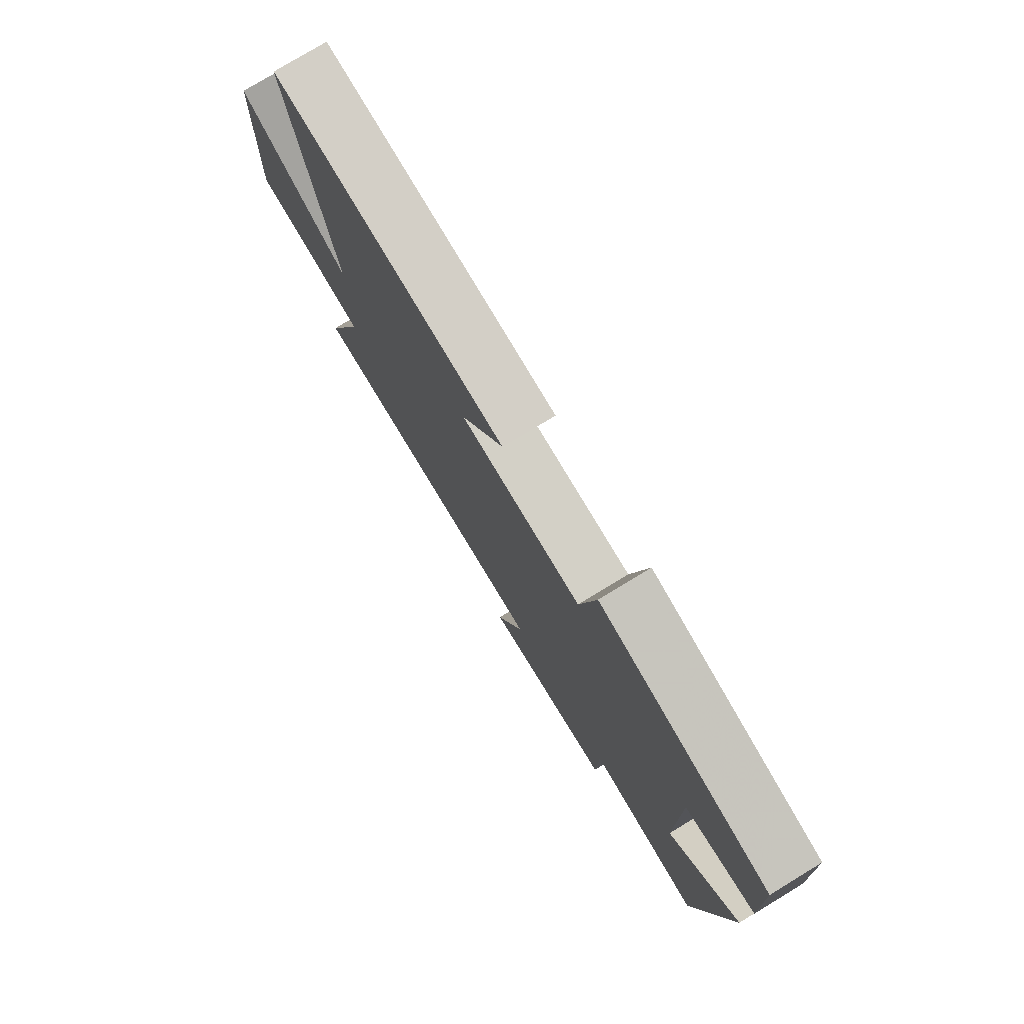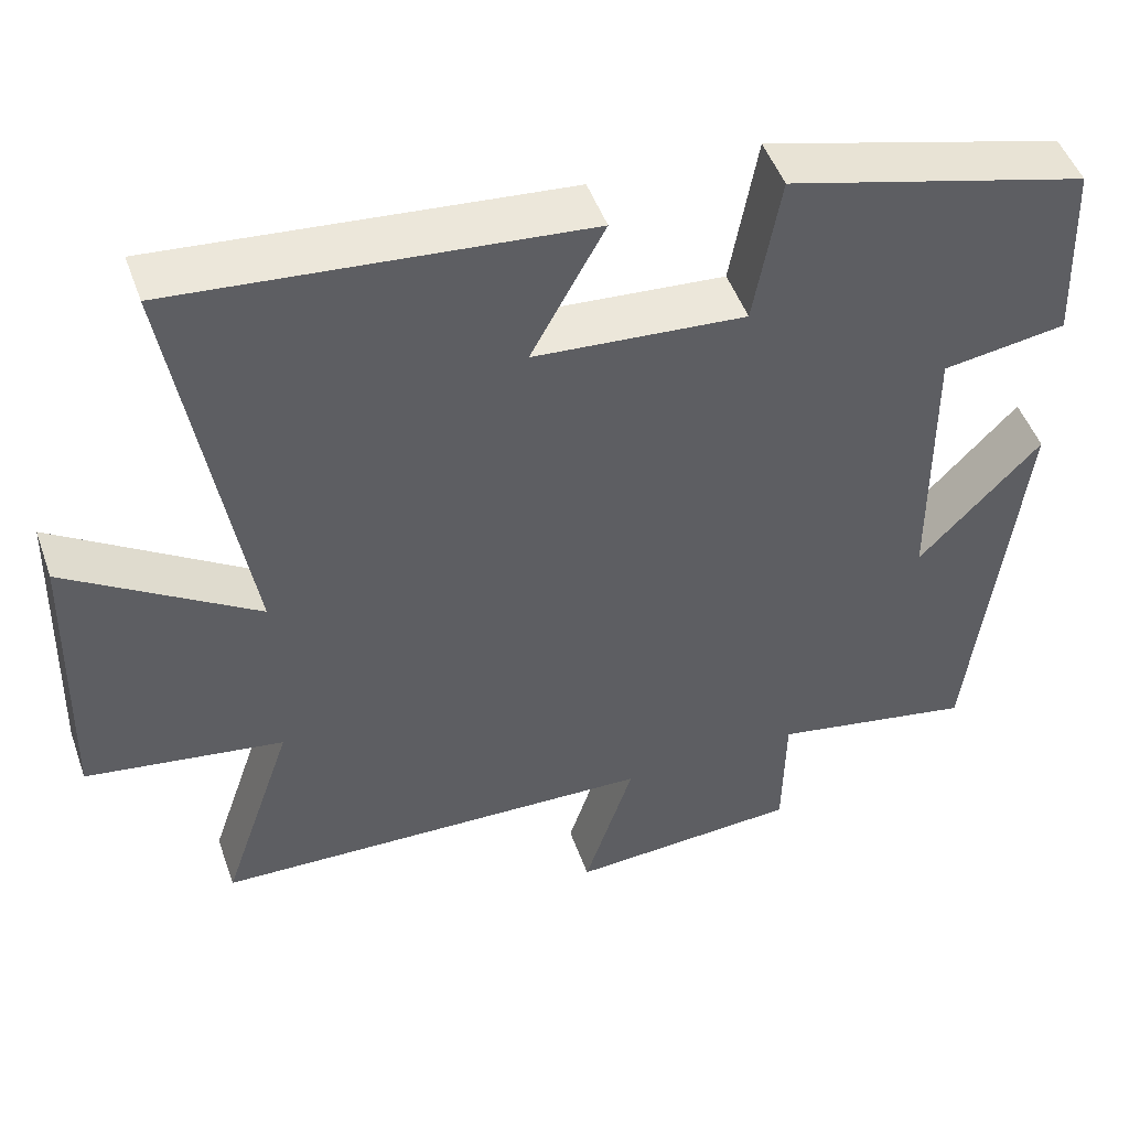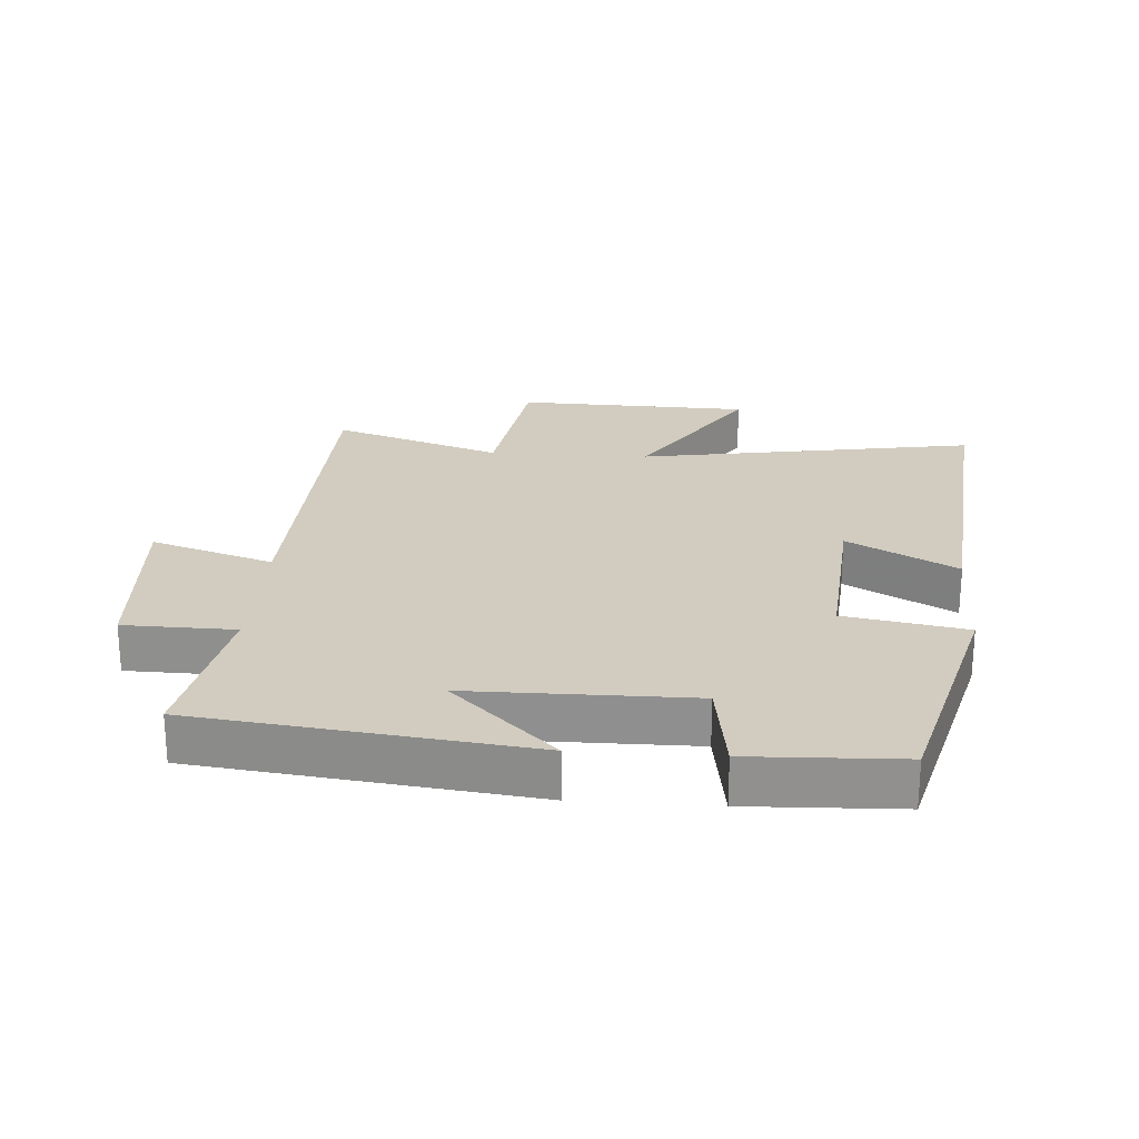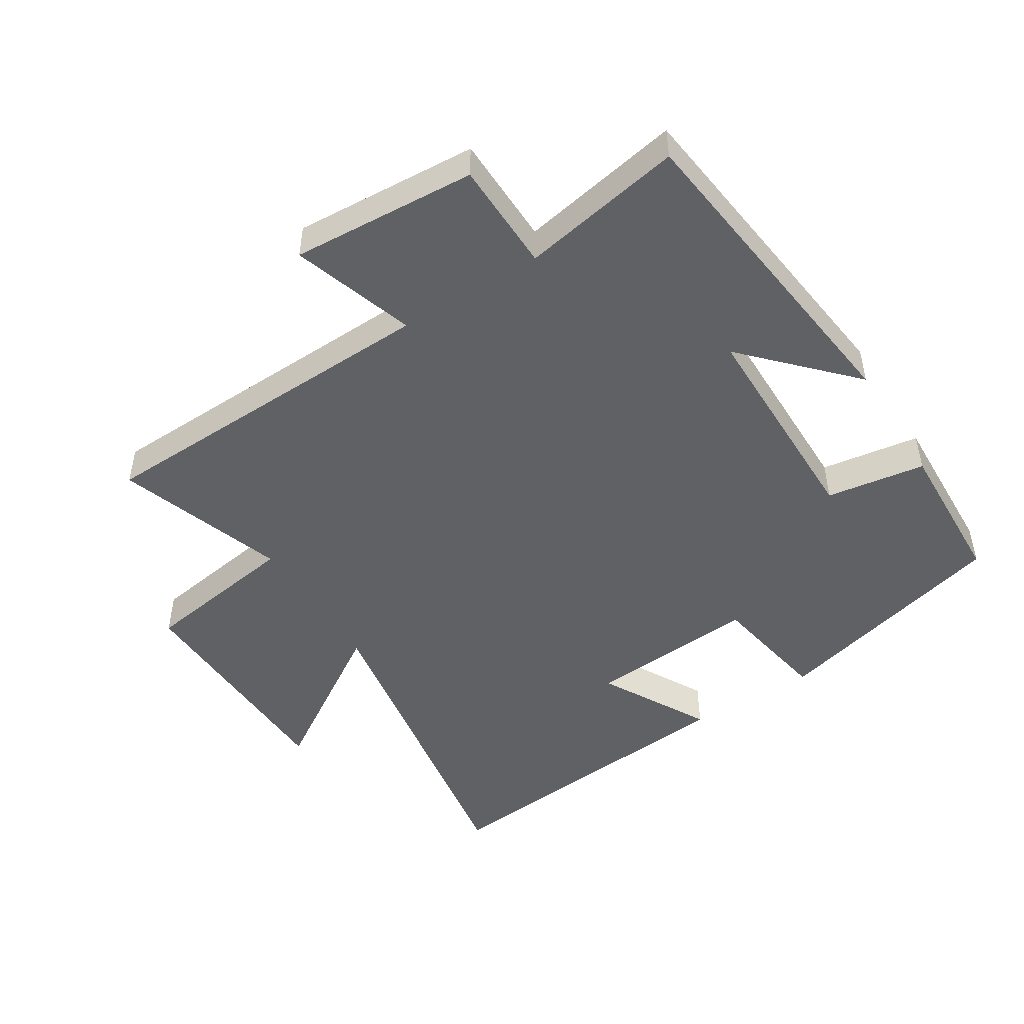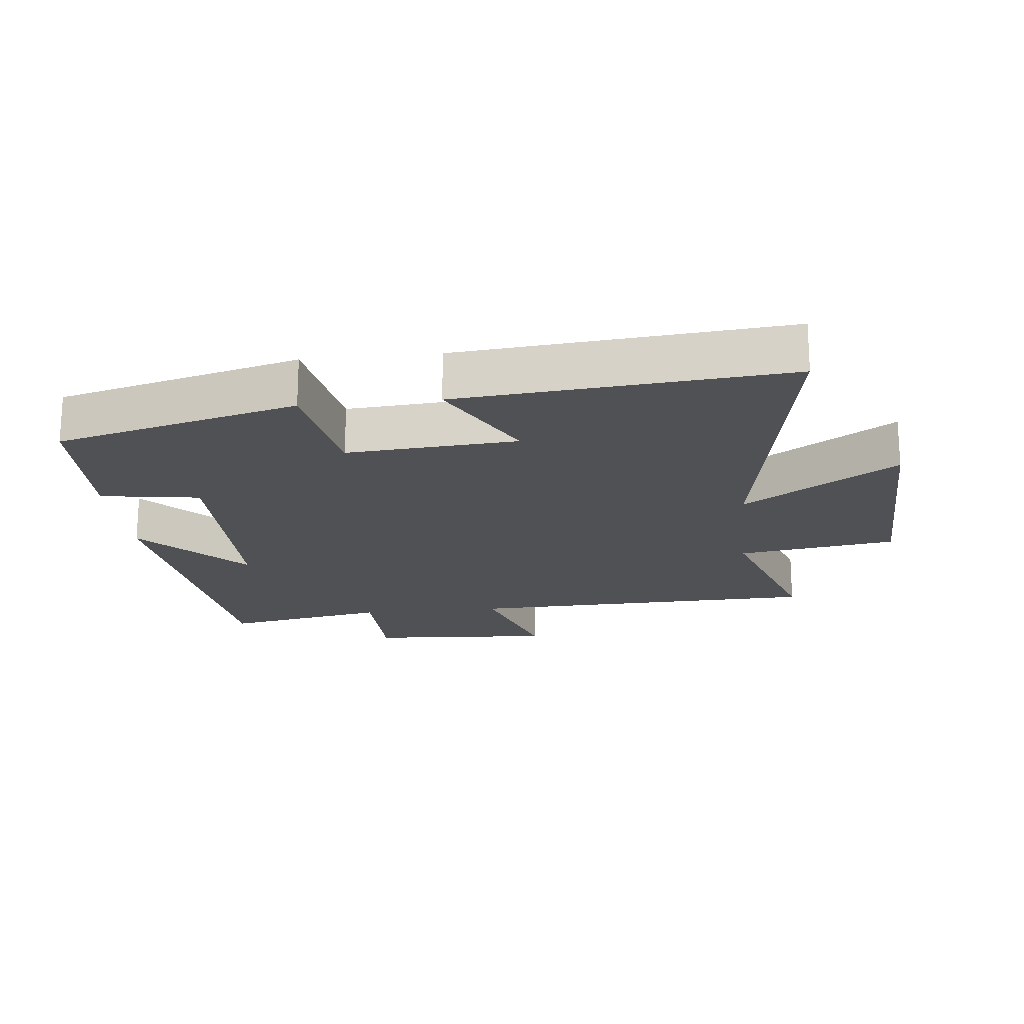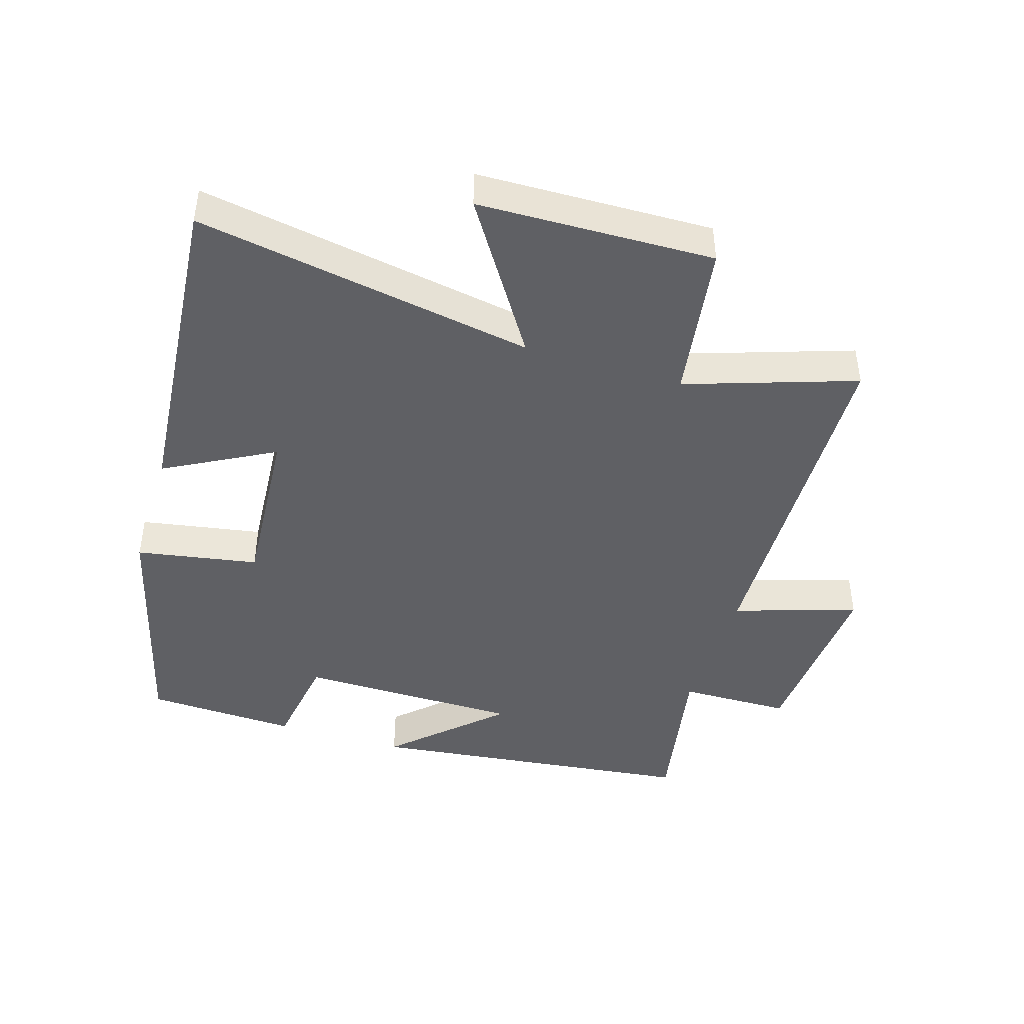
<metadata>
{"format":"obj","ext":"obj","renderer":"f3d","projection":"perspective","resolution":1024,"background":"white","views":[{"elev":77.7,"azim":-121.3,"up":"+Z"},{"elev":48.8,"azim":160.8,"up":"+Z"},{"elev":24.1,"azim":-86.0,"up":"+Y"},{"elev":-48.4,"azim":-147.8,"up":"+Y"},{"elev":-19.5,"azim":6.0,"up":"+Y"},{"elev":-44.2,"azim":72.7,"up":"+Y"}]}
</metadata>
<code>
v 0.588 0.07 -0.483
v 0.04 0.07 -0.5
v 0.101 0.07 -0.689
v -0.185 0.07 -0.671
v -0.188 0.07 -0.5
v -0.439 0.07 -0.547
v -0.5 0.07 -0.038
v -0.349 0.07 -0.197
v -0.347 0.07 0.145
v -0.5 0.07 0.168
v -0.491 0.07 0.401
v -0.119 0.07 0.5
v -0.086 0.07 0.313
v 0.176 0.07 0.333
v 0.085 0.07 0.5
v 0.588 0.07 0.546
v 0.5 0.07 0.025
v 0.734 0.07 0.176
v 0.744 0.07 -0.186
v 0.5 0.07 -0.223
v 0.588 0 -0.483
v 0.04 0 -0.5
v 0.101 0 -0.689
v -0.185 0 -0.671
v -0.188 0 -0.5
v -0.439 0 -0.547
v -0.5 0 -0.038
v -0.349 0 -0.197
v -0.347 0 0.145
v -0.5 0 0.168
v -0.491 0 0.401
v -0.119 0 0.5
v -0.086 0 0.313
v 0.176 0 0.333
v 0.085 0 0.5
v 0.588 0 0.546
v 0.5 0 0.025
v 0.734 0 0.176
v 0.744 0 -0.186
v 0.5 0 -0.223
f 17 18 19 20
f 14 15 16 17
f 13 14 17 20
f 10 11 12 13
f 9 10 13
f 8 9 13 20
f 5 6 7 8
f 5 8 20 1
f 2 3 4 5
f 1 2 5
f 40 39 38 37
f 37 36 35 34
f 40 37 34 33
f 33 32 31 30
f 33 30 29
f 40 33 29 28
f 28 27 26 25
f 21 40 28 25
f 25 24 23 22
f 25 22 21
f 1 21 22 2
f 2 22 23 3
f 3 23 24 4
f 4 24 25 5
f 5 25 26 6
f 6 26 27 7
f 7 27 28 8
f 8 28 29 9
f 9 29 30 10
f 10 30 31 11
f 11 31 32 12
f 12 32 33 13
f 13 33 34 14
f 14 34 35 15
f 15 35 36 16
f 16 36 37 17
f 17 37 38 18
f 18 38 39 19
f 19 39 40 20
f 20 40 21 1

</code>
